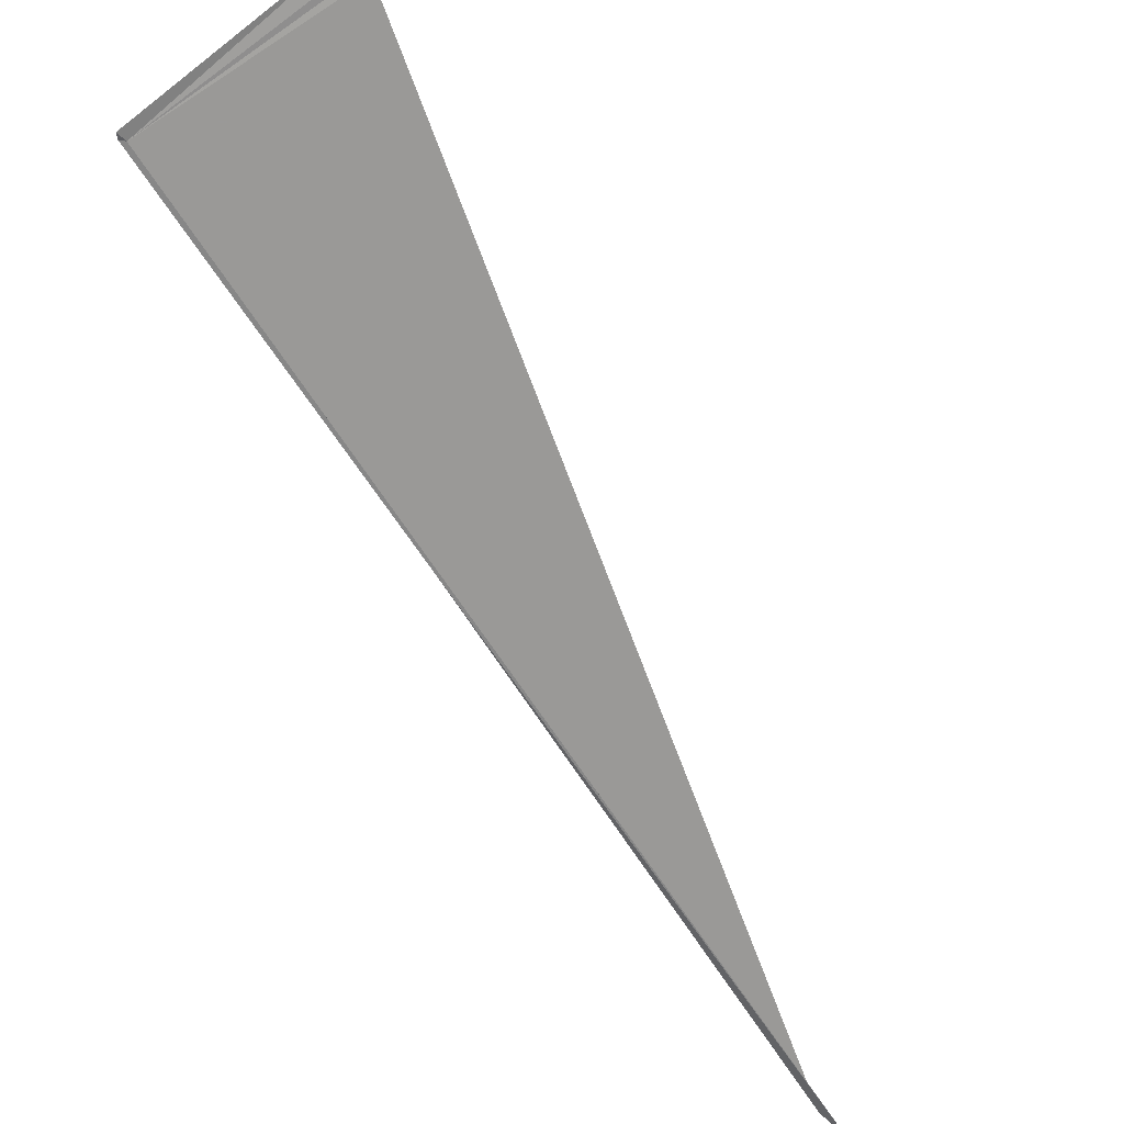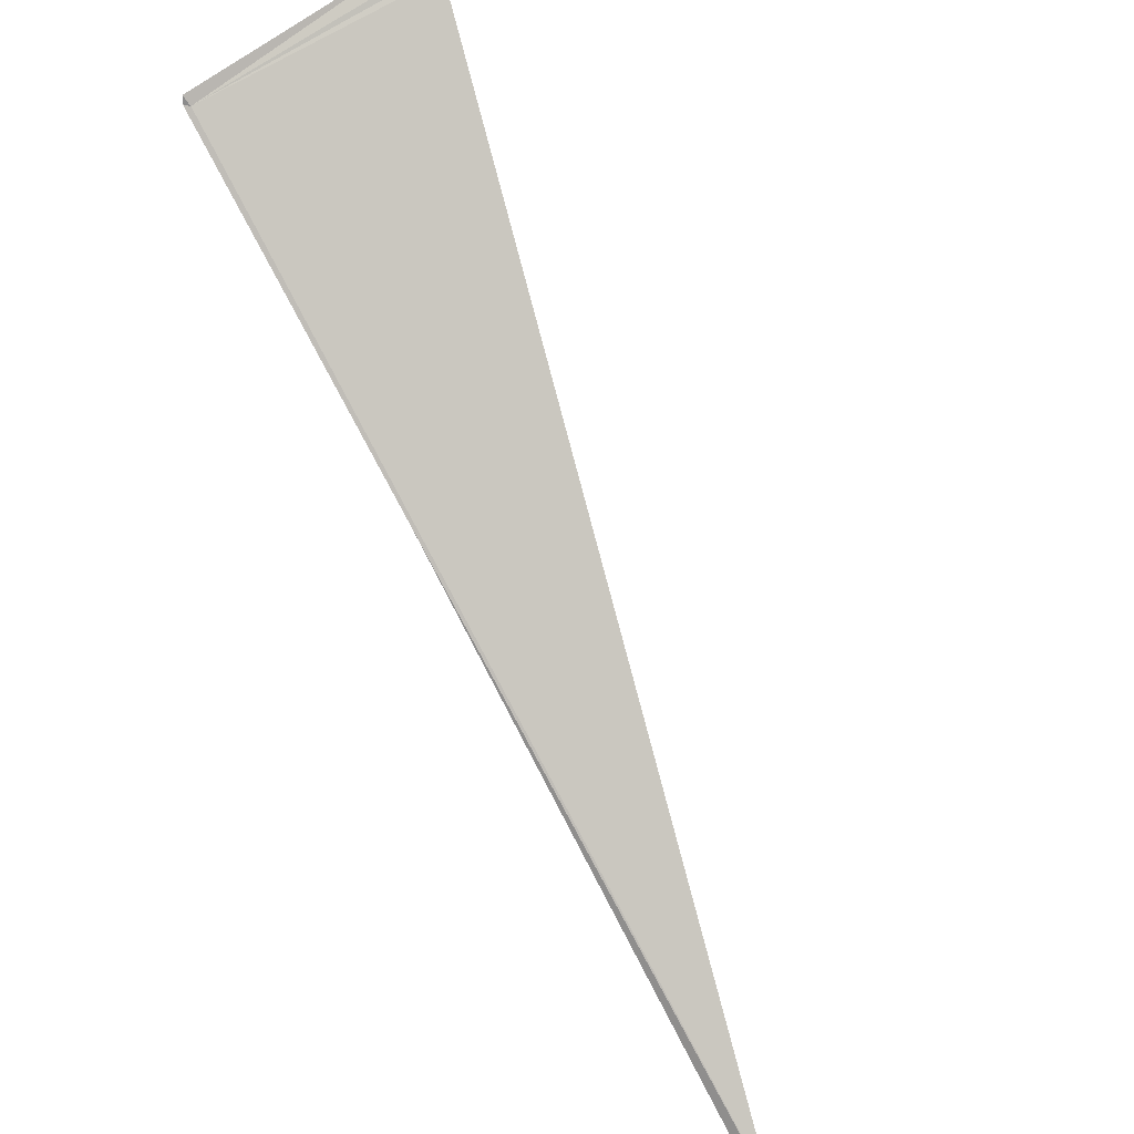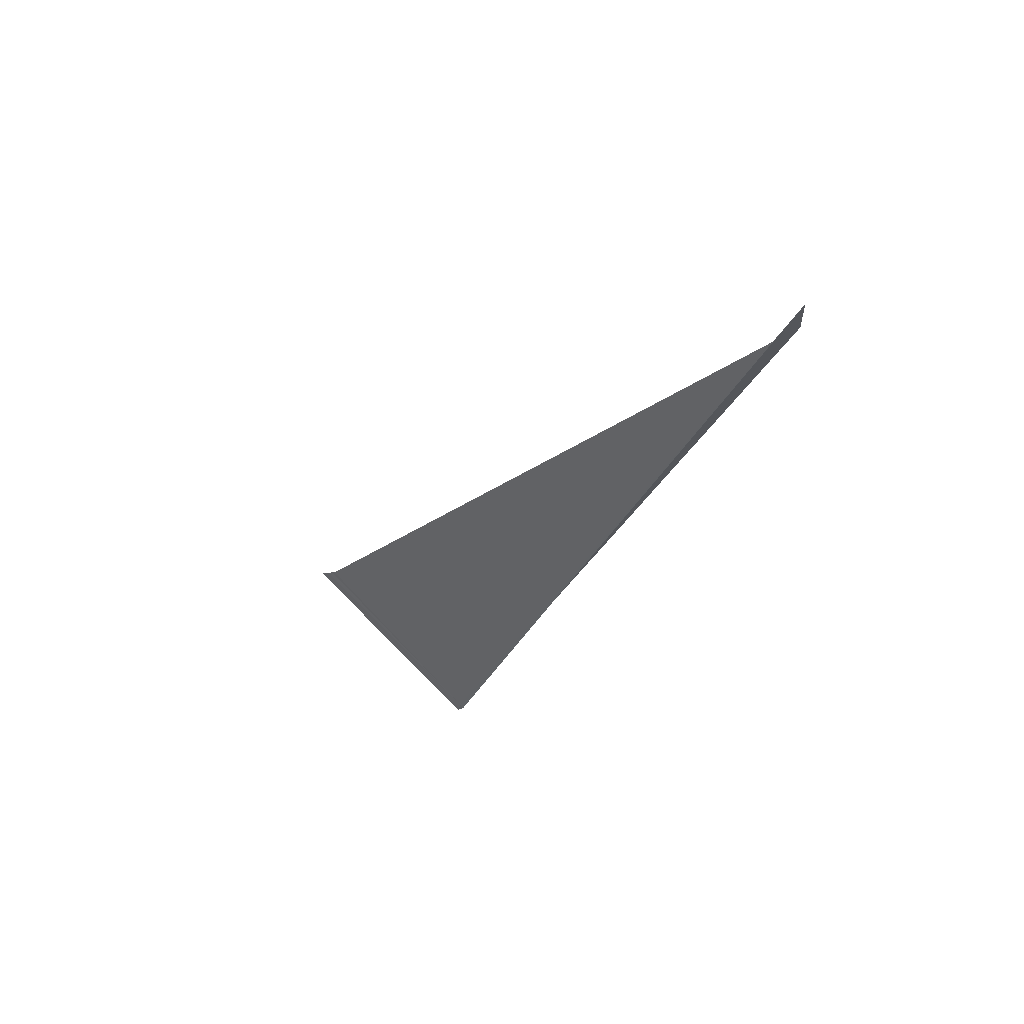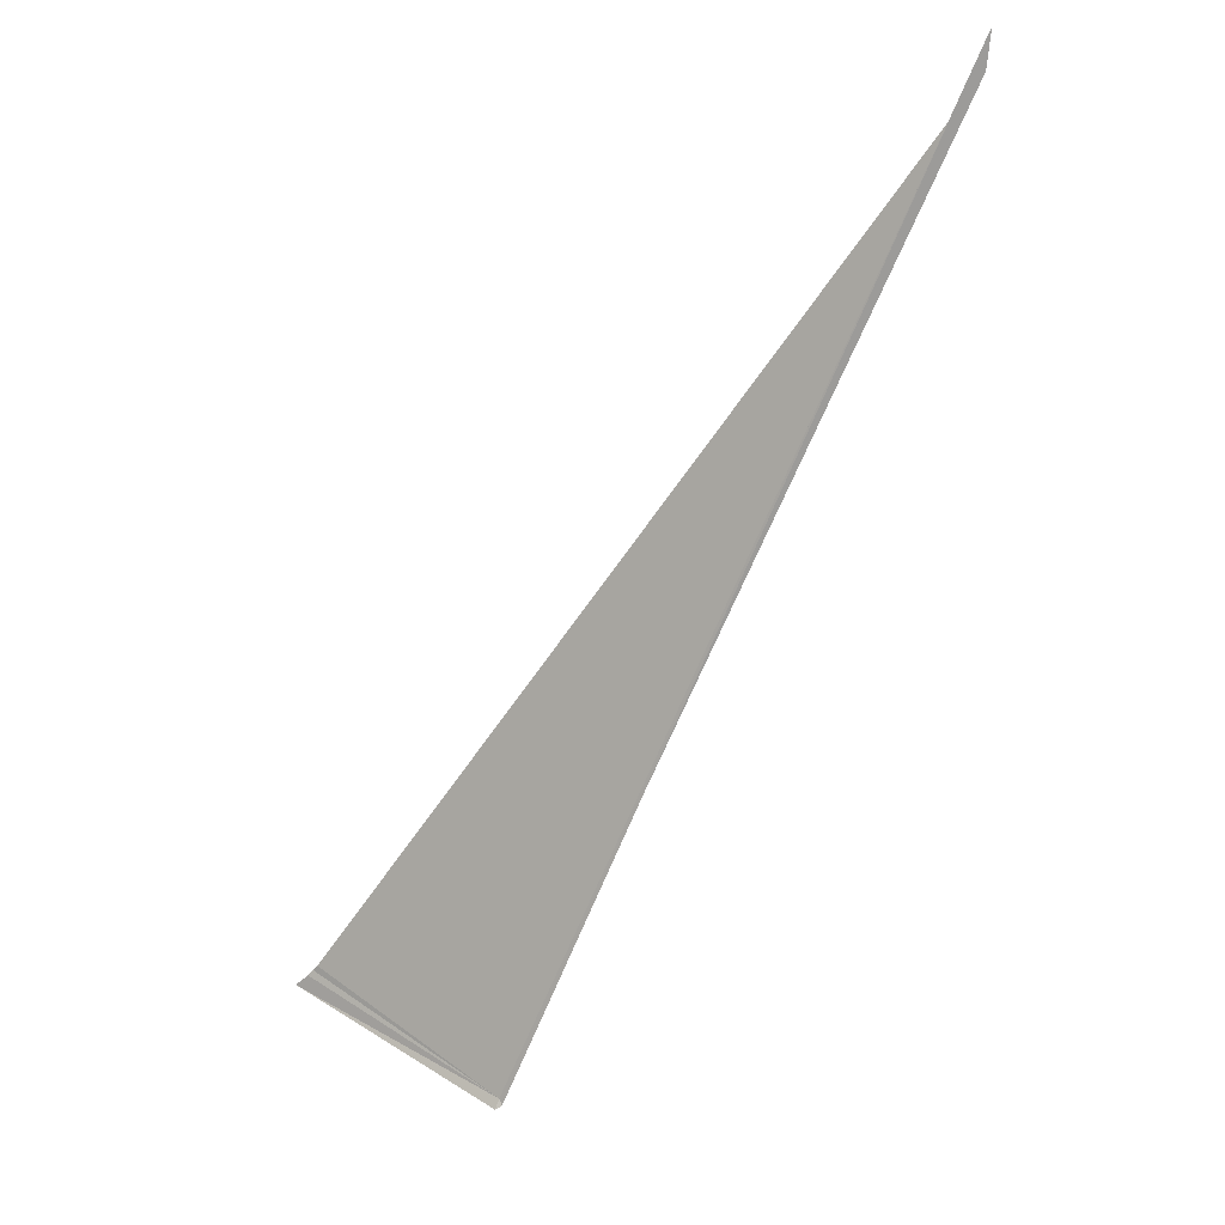
<metadata>
{"format":"obj","ext":"obj","renderer":"f3d","projection":"perspective","resolution":1024,"background":"white","views":[{"elev":-43.3,"azim":64.0,"up":"+Z"},{"elev":-65.8,"azim":58.1,"up":"+Z"},{"elev":35.5,"azim":-161.1,"up":"+Y"},{"elev":-7.8,"azim":-173.9,"up":"+Y"}]}
</metadata>
<code>
v 101.5 63.71 26.76
v 101.5 63.55 26.78
v 101.4 63.61 26.78
v 104.7 65.33 27.84
v 94.39 77.27 20.68
v 94.47 76.77 20.94
v 104.3 65.61 27.6
v 104.4 65.55 27.66
v 104.5 65.47 27.7
f 1 2 3
f 1 4 2
f 1 3 5
f 1 5 6
f 1 7 8
f 1 8 9
f 1 9 4
f 1 6 7

</code>
